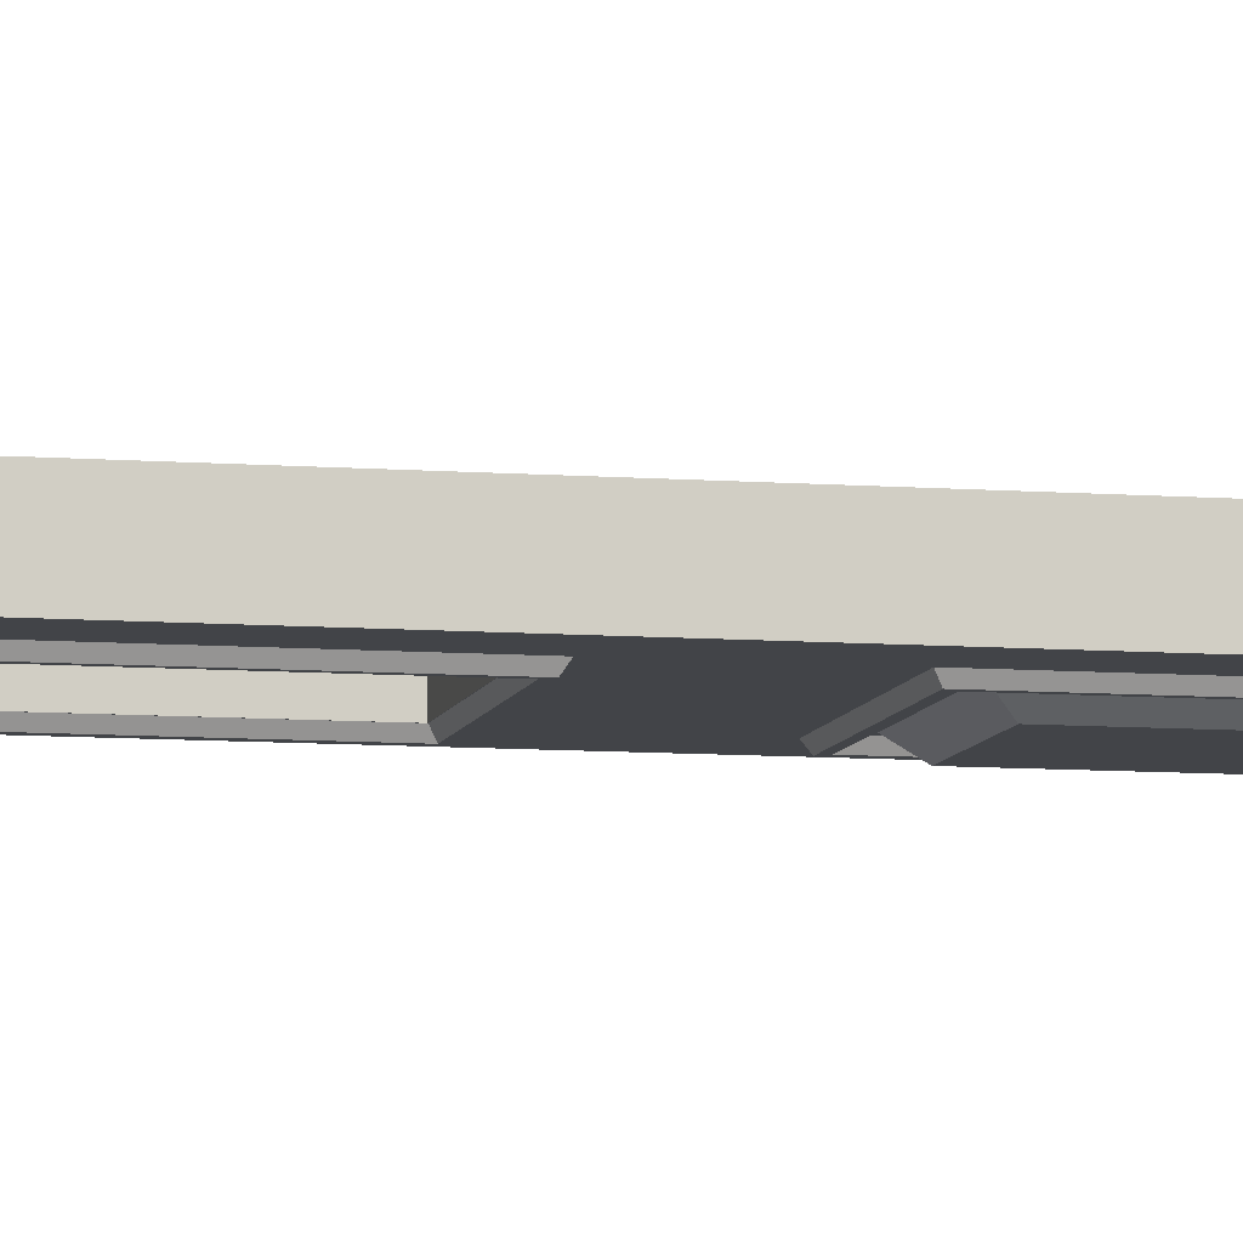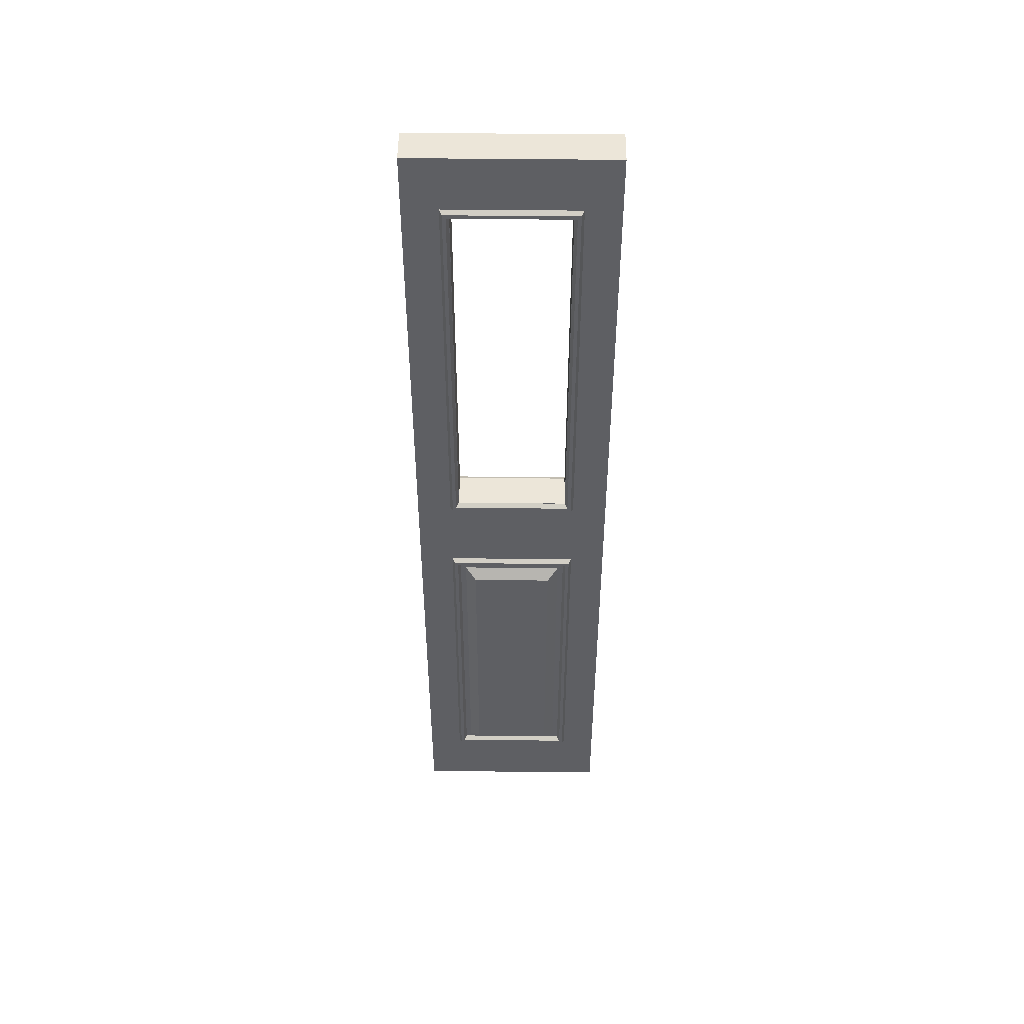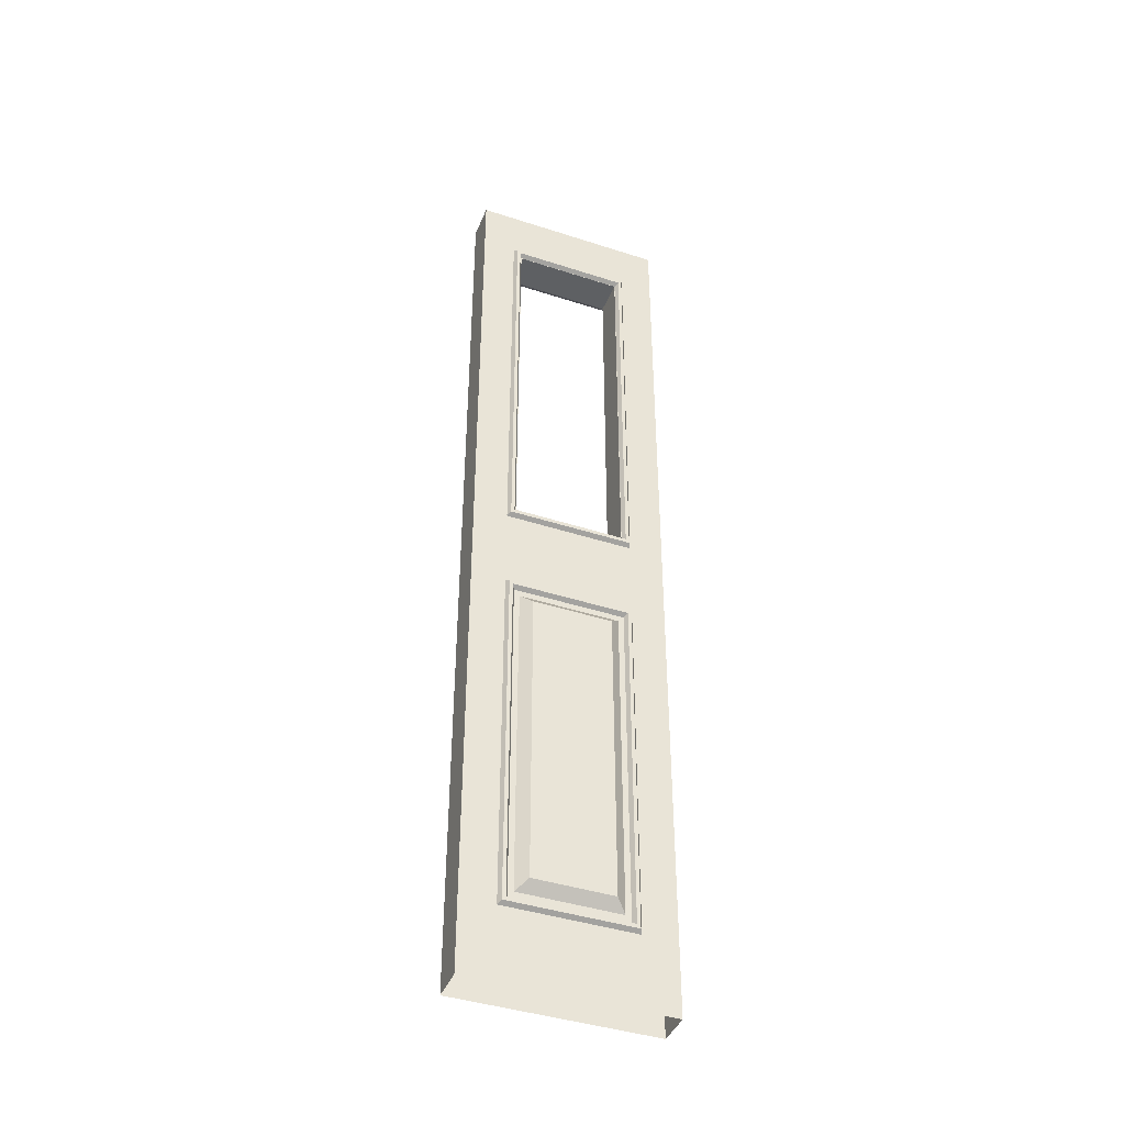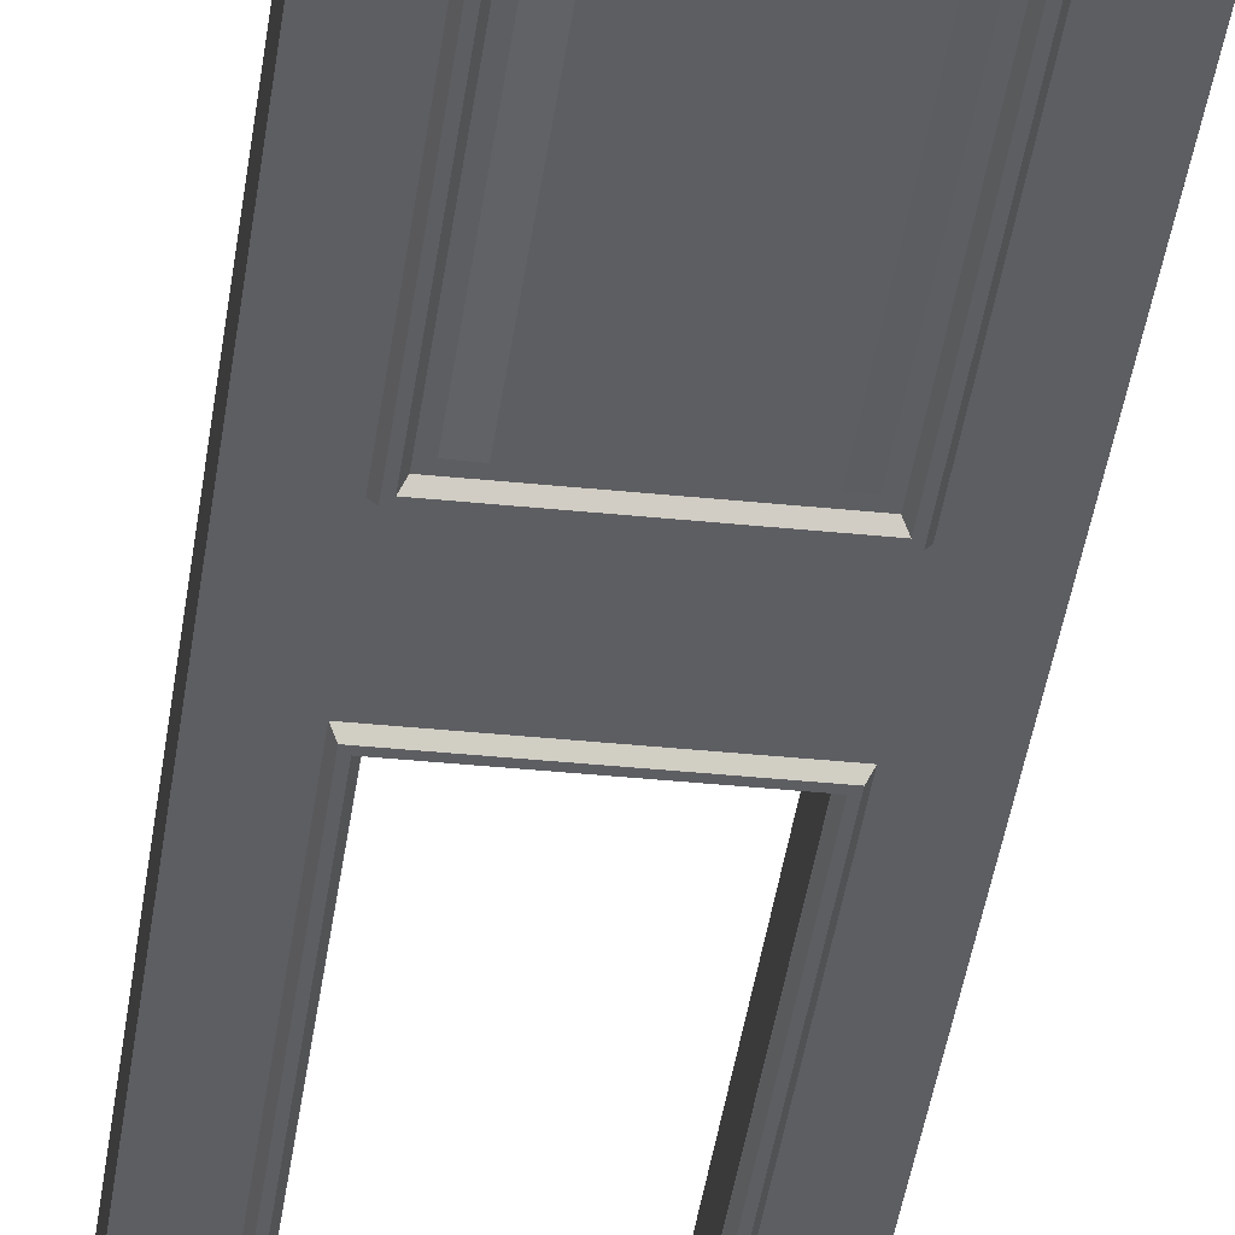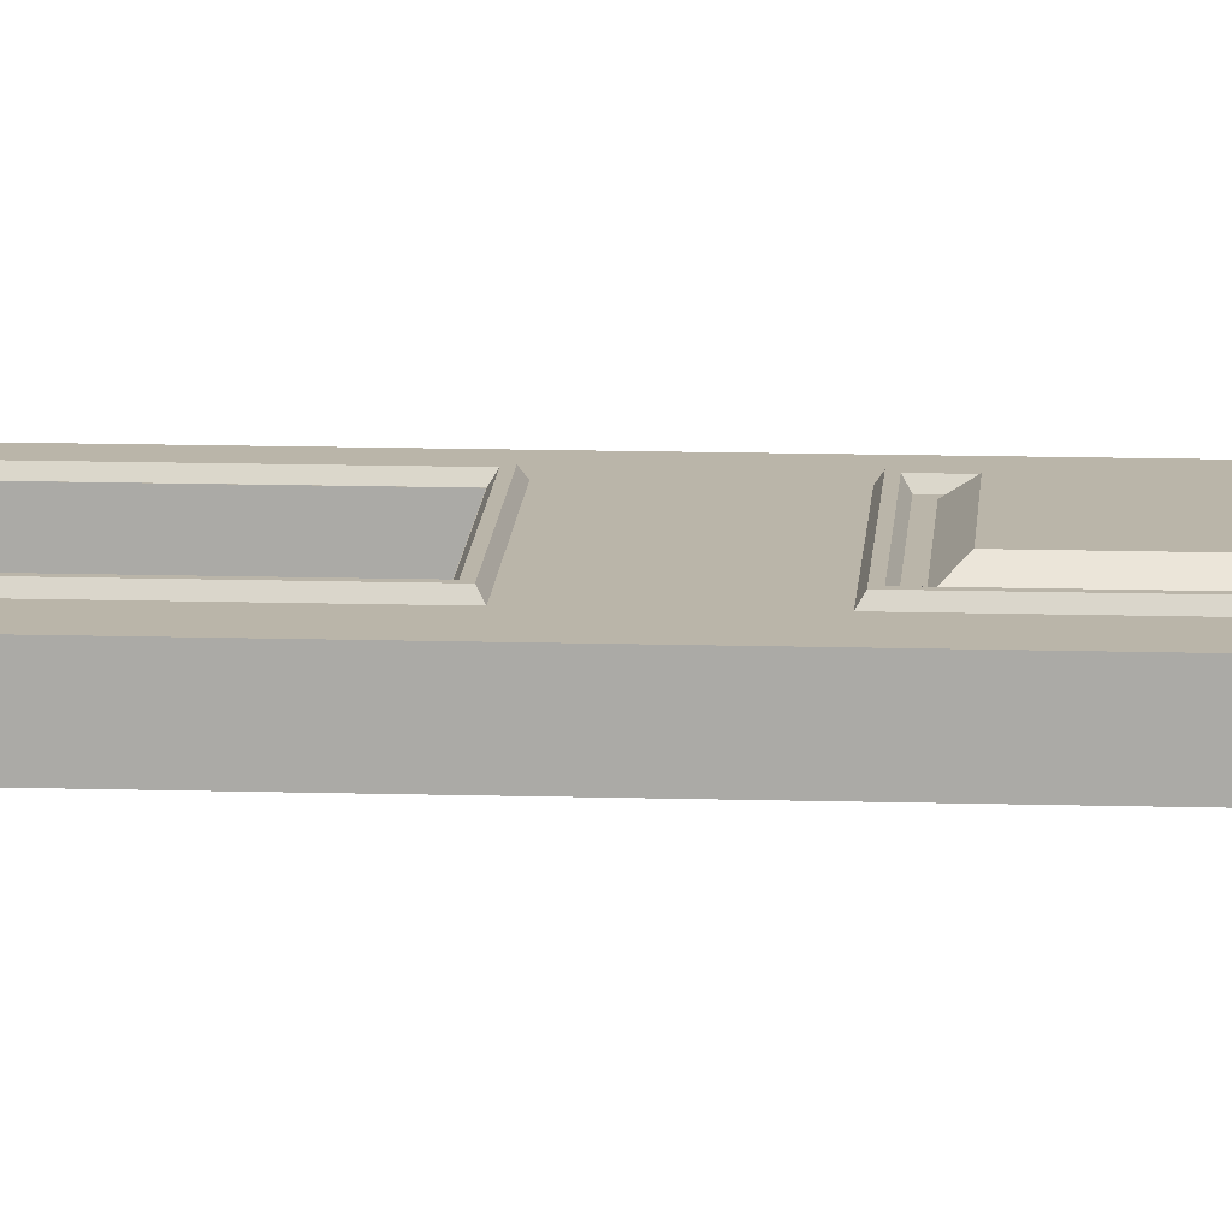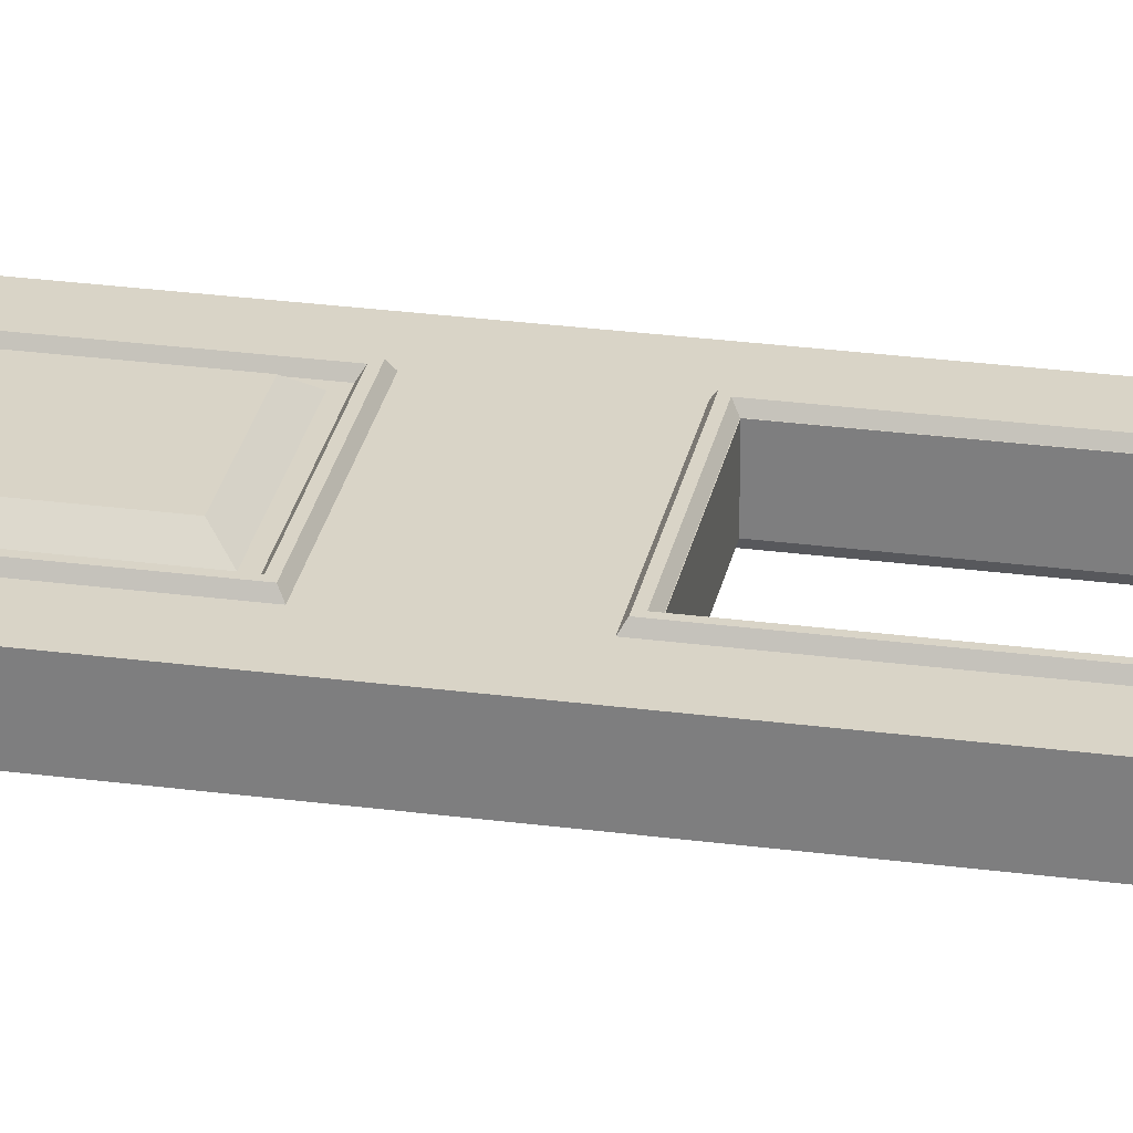
<metadata>
{"format":"obj","ext":"obj","renderer":"f3d","projection":"perspective","resolution":1024,"background":"white","views":[{"elev":-8.1,"azim":-102.3,"up":"+Z"},{"elev":49.3,"azim":-179.3,"up":"+Y"},{"elev":-42.1,"azim":-21.3,"up":"+Y"},{"elev":-38.5,"azim":-7.4,"up":"+Z"},{"elev":13.6,"azim":-86.3,"up":"+Z"},{"elev":28.5,"azim":101.2,"up":"+Z"}]}
</metadata>
<code>
v -20.26 178.8 -15.56
v -20.26 313.9 -15.56
v -21.46 315.3 -15.56
v -21.46 177.5 -15.56
v 20.14 178.8 -15.56
v 21.34 177.5 -15.56
v 20.14 313.9 -15.56
v 21.34 315.3 -15.56
v -19.26 179.9 -13.91
v -19.26 312.9 -13.91
v -22.43 316.3 -13.91
v -22.43 176.4 -13.91
v 19.15 179.9 -13.91
v 22.32 176.4 -13.91
v 19.15 312.9 -13.91
v 22.32 316.3 -13.91
v -34.15 0 -1.859
v -34.15 335.7 -1.859
v -34.15 335.7 -7.932
v -34.15 0 -7.932
v 34.04 0 -1.859
v 34.04 335.7 -1.859
v 34.04 335.7 -7.932
v -34.15 167.8 -7.932
v -34.15 167.8 -1.859
v 34.04 167.8 -1.859
v -34.15 251.8 -7.932
v -34.15 251.8 -1.859
v 34.04 251.8 -1.859
v -34.15 83.92 -1.859
v -34.15 83.92 -7.932
v 34.04 83.92 -1.859
v -13.73 34 1.246
v 13.62 34 1.246
v -13.73 138.8 1.246
v 13.62 138.8 1.246
v -17.49 142.6 -1.955
v 17.38 142.6 -1.955
v -17.49 30.24 -1.955
v 17.38 30.24 -1.955
v -22.43 148 -1.955
v 22.32 148 -1.955
v -22.43 24.84 -1.955
v 22.32 24.84 -1.955
v -19.26 144.5 -1.955
v -19.26 28.27 -1.955
v 19.15 28.27 -1.955
v 19.15 144.5 -1.955
v -20.26 145.6 -0.3047
v -20.26 27.22 -0.3047
v -21.46 146.9 -0.3047
v -21.46 25.87 -0.3047
v 20.14 27.22 -0.3047
v 21.34 25.87 -0.3047
v 20.14 145.6 -0.3047
v 21.34 146.9 -0.3047
v 19.15 179.9 -1.859
v 19.15 251.8 -1.859
v 19.15 312.9 -1.859
v -19.26 179.9 -1.859
v -19.26 251.8 -1.859
v -19.26 312.9 -1.859
v -19.26 251.8 -7.932
v 19.15 251.8 -7.932
v -19.26 179.9 -7.932
v 19.15 179.9 -7.932
v -19.26 312.9 -7.932
v 19.15 312.9 -7.932
v -34.15 0 -14
v -34.15 335.7 -14
v 34.04 0 -14
v 34.04 335.7 -14
v -34.15 167.8 -14
v 34.04 167.8 -14
v -34.15 251.8 -14
v 34.04 251.8 -14
v -34.15 83.92 -14
v 34.04 83.92 -14
v -13.73 34 -17.11
v 13.62 34 -17.11
v -13.73 138.8 -17.11
v 13.62 138.8 -17.11
v -17.49 142.6 -13.91
v 17.38 142.6 -13.91
v -17.49 30.24 -13.91
v 17.38 30.24 -13.91
v -22.43 148 -13.91
v 22.32 148 -13.91
v -22.43 24.84 -13.91
v 22.32 24.84 -13.91
v -19.26 144.5 -13.91
v -19.26 28.27 -13.91
v 19.15 28.27 -13.91
v 19.15 144.5 -13.91
v -20.26 145.6 -15.56
v -20.26 27.22 -15.56
v -21.46 146.9 -15.56
v -21.46 25.87 -15.56
v 20.14 27.22 -15.56
v 21.34 25.87 -15.56
v 20.14 145.6 -15.56
v 21.34 146.9 -15.56
v 19.15 179.9 -14
v 19.15 251.8 -14
v 19.15 312.9 -14
v -19.26 179.9 -14
v -19.26 251.8 -14
v -19.26 312.9 -14
v -20.26 178.8 -0.3047
v -20.26 313.9 -0.3047
v -21.46 315.3 -0.3047
v -21.46 177.5 -0.3047
v 20.14 178.8 -0.3047
v 21.34 177.5 -0.3047
v 20.14 313.9 -0.3047
v 21.34 315.3 -0.3047
v -19.26 179.9 -1.955
v -19.26 312.9 -1.955
v -22.43 316.3 -1.955
v -22.43 176.4 -1.955
v 19.15 179.9 -1.955
v 22.32 176.4 -1.955
v 19.15 312.9 -1.955
v 22.32 316.3 -1.955
v 34.04 0 -7.932
v 34.04 83.92 -7.932
v 34.04 167.8 -7.932
v 34.04 251.8 -7.932
f 1 4 3 2
f 5 6 4 1
f 7 8 6 5
f 2 3 8 7
f 9 1 2 10
f 11 3 4 12
f 13 5 1 9
f 12 4 6 14
f 15 7 5 13
f 14 6 8 16
f 10 2 7 15
f 16 8 3 11
f 18 28 61 62
f 23 19 18 22
f 19 27 28 18
f 20 17 30 31
f 30 17 21 32
f 27 24 25 28
f 57 26 29 58
f 31 30 25 24
f 25 30 32 26
f 33 34 36 35
f 35 36 38 37
f 39 40 34 33
f 34 40 38 36
f 39 33 35 37
f 50 49 51 52
f 53 50 52 54
f 55 53 54 56
f 49 55 56 51
f 46 45 49 50
f 41 43 52 51
f 47 46 50 53
f 43 44 54 52
f 48 47 53 55
f 44 42 56 54
f 45 48 55 49
f 42 41 51 56
f 59 58 29 22
f 28 25 60 61
f 60 25 26 57
f 18 62 59 22
f 61 60 65 63
f 60 57 66 65
f 57 58 64 66
f 62 61 63 67
f 58 59 68 64
f 59 62 67 68
f 70 108 107 75
f 23 72 70 19
f 19 70 75 27
f 20 31 77 69
f 77 78 71 69
f 27 75 73 24
f 103 104 76 74
f 31 24 73 77
f 73 74 78 77
f 79 81 82 80
f 81 83 84 82
f 85 79 80 86
f 80 82 84 86
f 85 83 81 79
f 96 98 97 95
f 99 100 98 96
f 101 102 100 99
f 95 97 102 101
f 92 96 95 91
f 87 97 98 89
f 93 99 96 92
f 89 98 100 90
f 94 101 99 93
f 90 100 102 88
f 91 95 101 94
f 88 102 97 87
f 105 72 76 104
f 75 107 106 73
f 106 103 74 73
f 70 72 105 108
f 107 63 65 106
f 106 65 66 103
f 103 66 64 104
f 108 67 63 107
f 104 64 68 105
f 105 68 67 108
f 109 110 111 112
f 113 109 112 114
f 115 113 114 116
f 110 115 116 111
f 117 118 110 109
f 119 120 112 111
f 121 117 109 113
f 120 122 114 112
f 123 121 113 115
f 122 124 116 114
f 118 123 115 110
f 124 119 111 116
f 23 22 29 128
f 29 26 127 128
f 26 32 126 127
f 32 21 125 126
f 78 126 125 71
f 74 127 126 78
f 76 128 127 74
f 72 23 128 76

</code>
